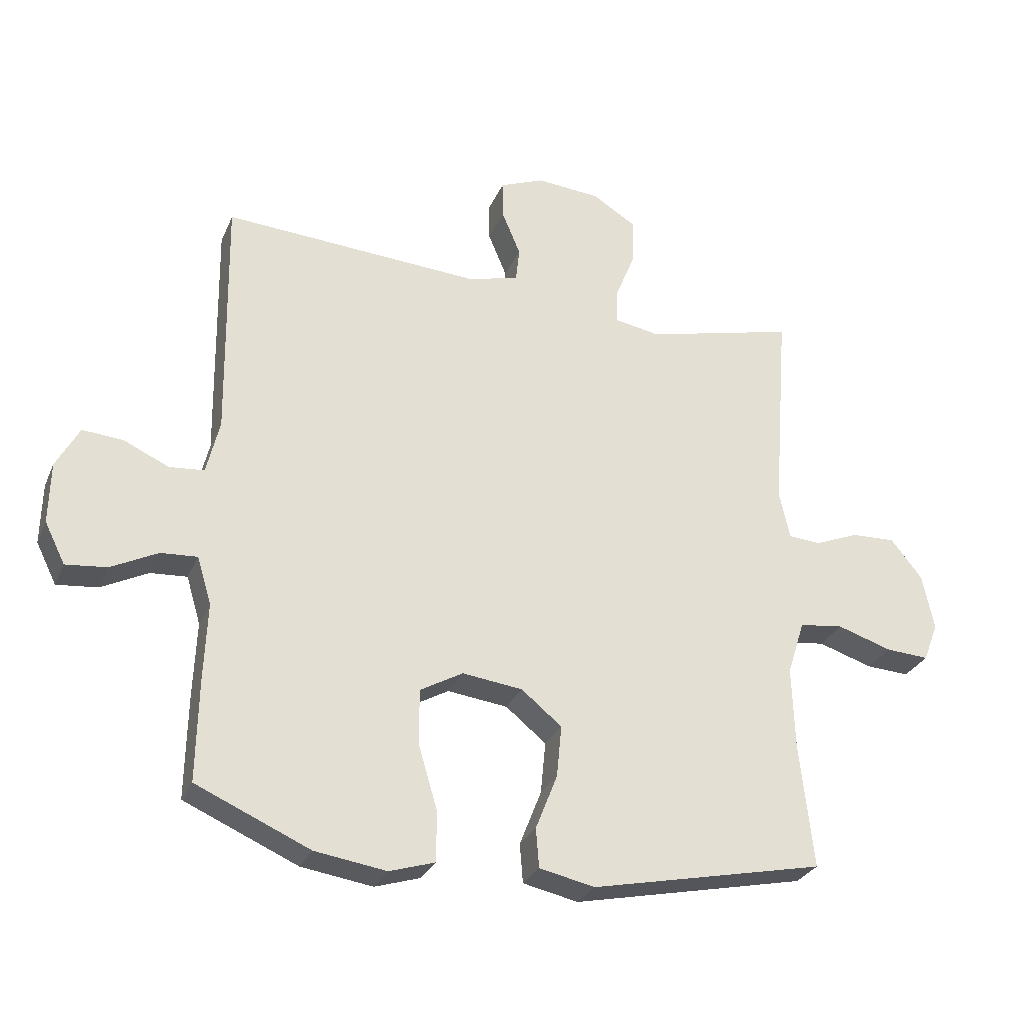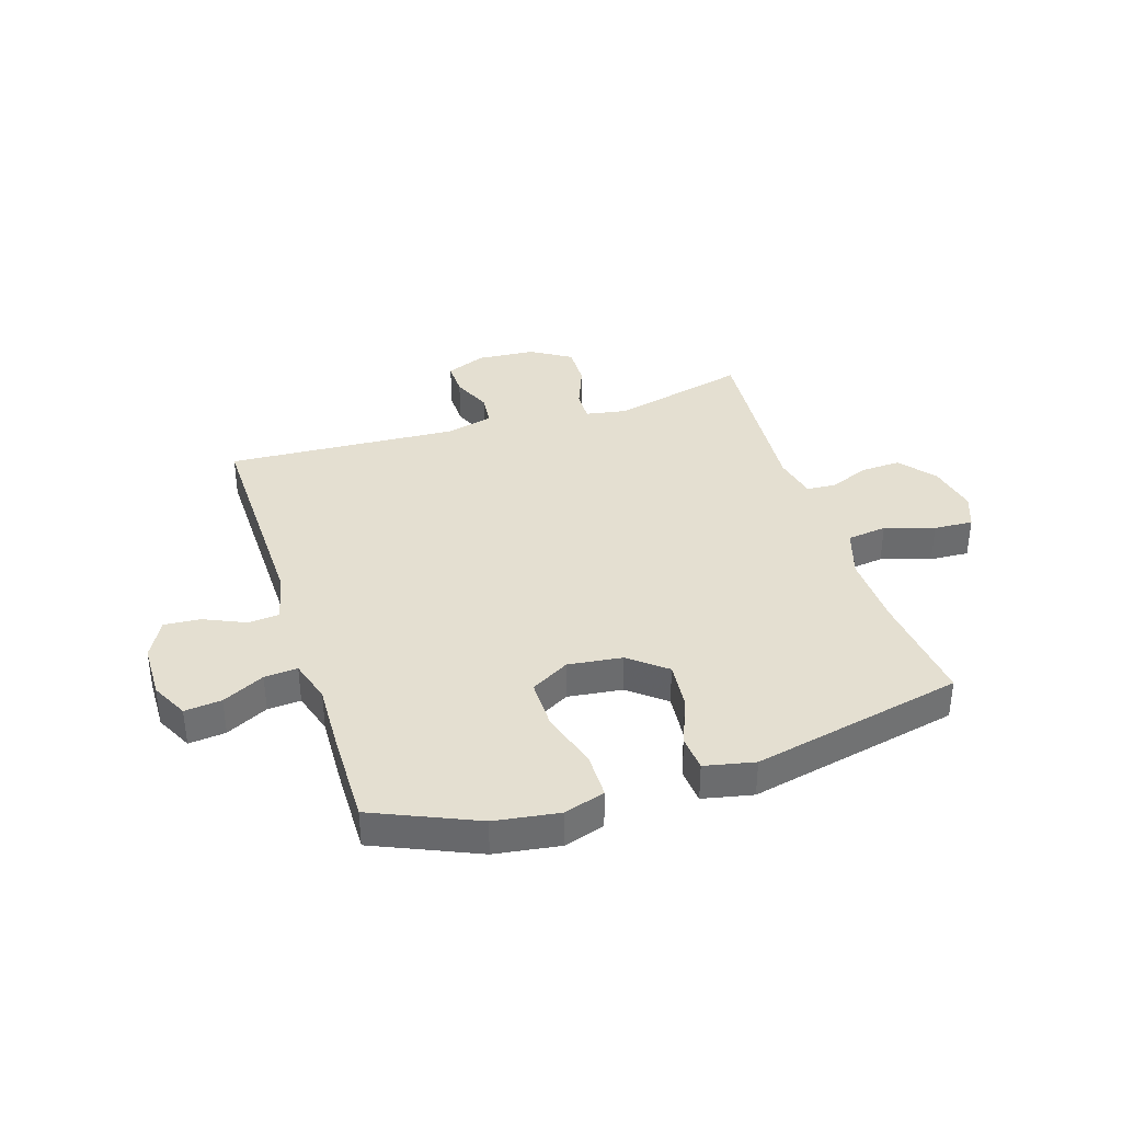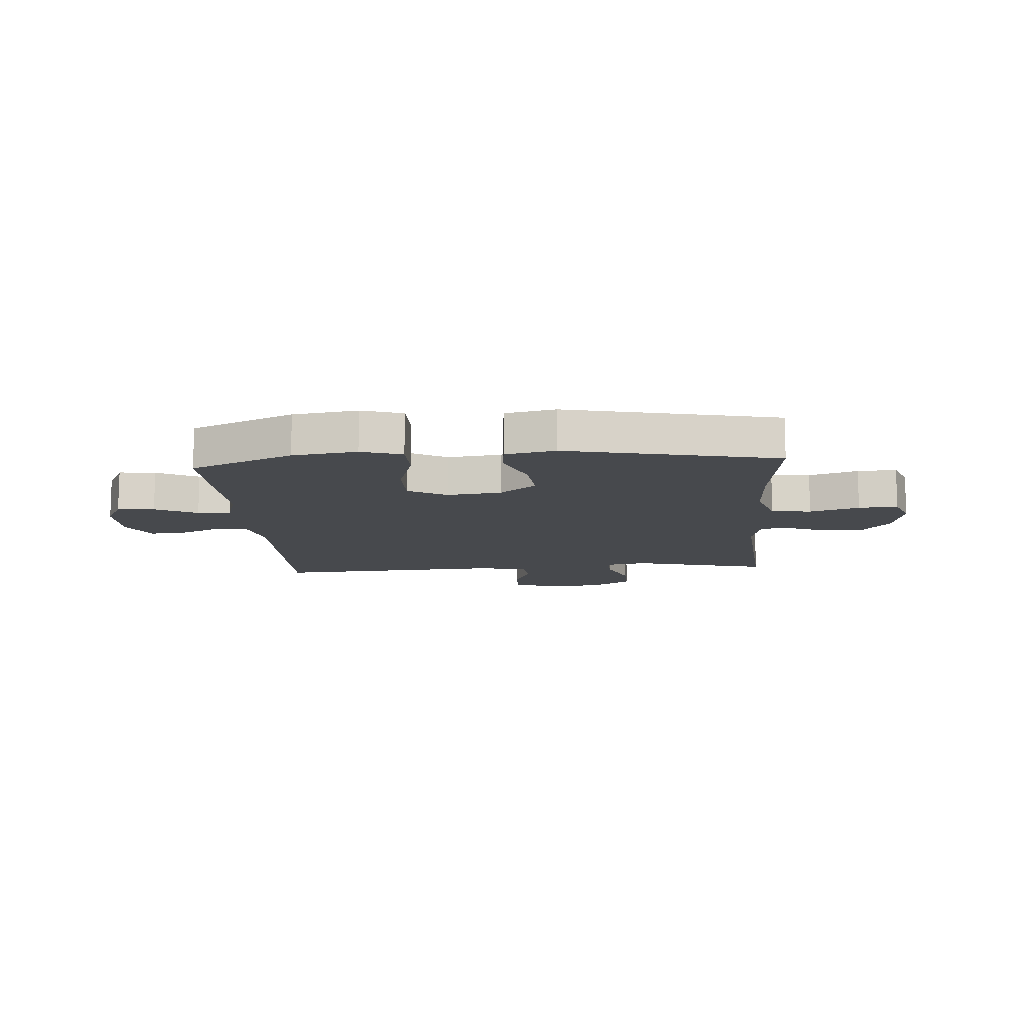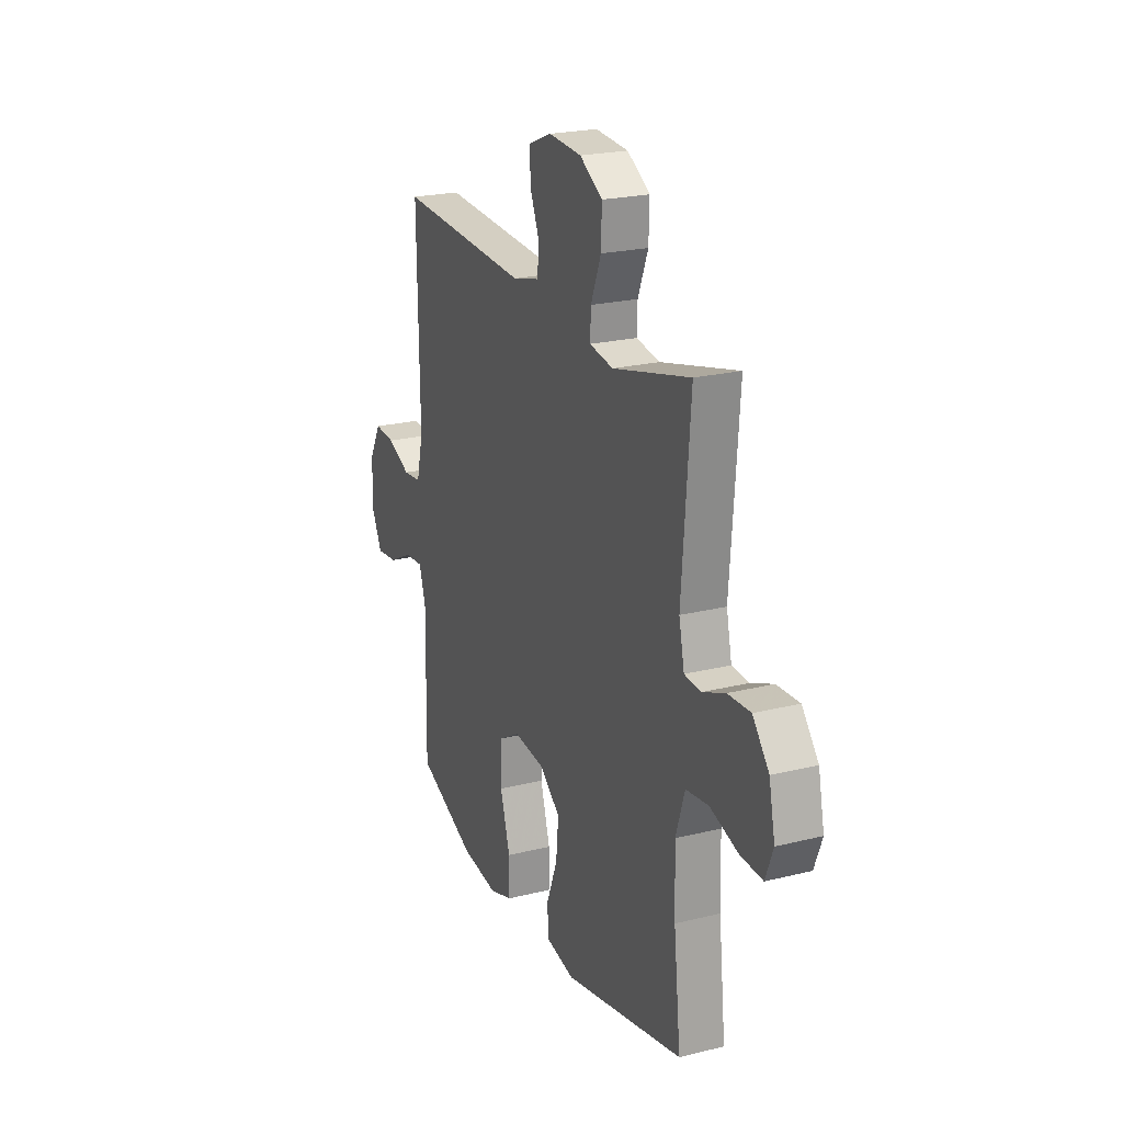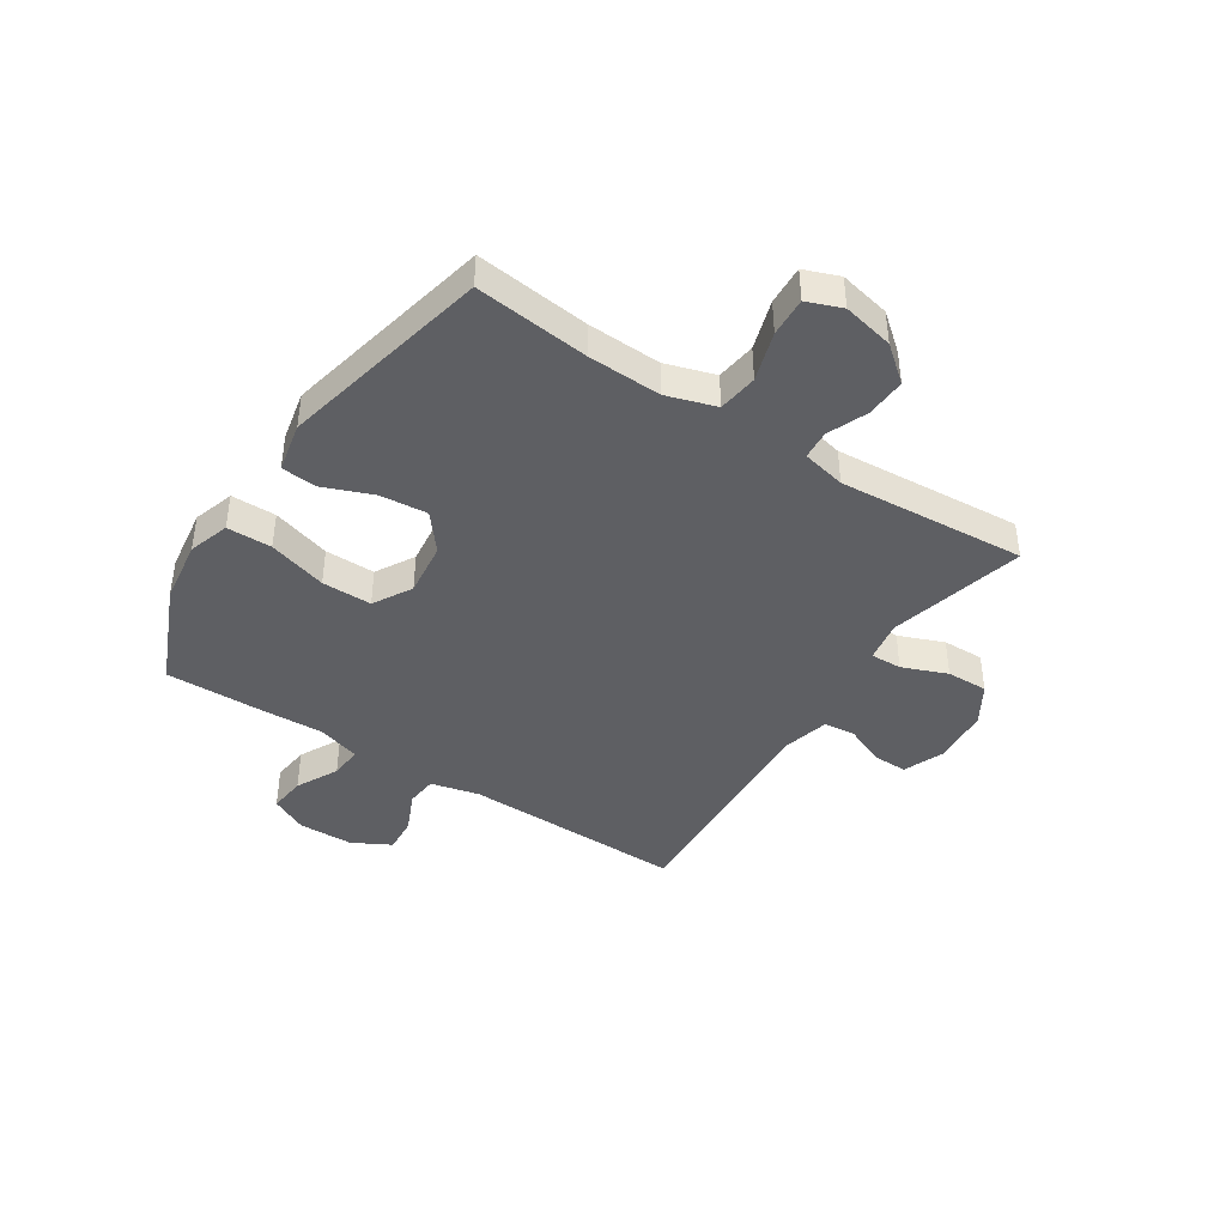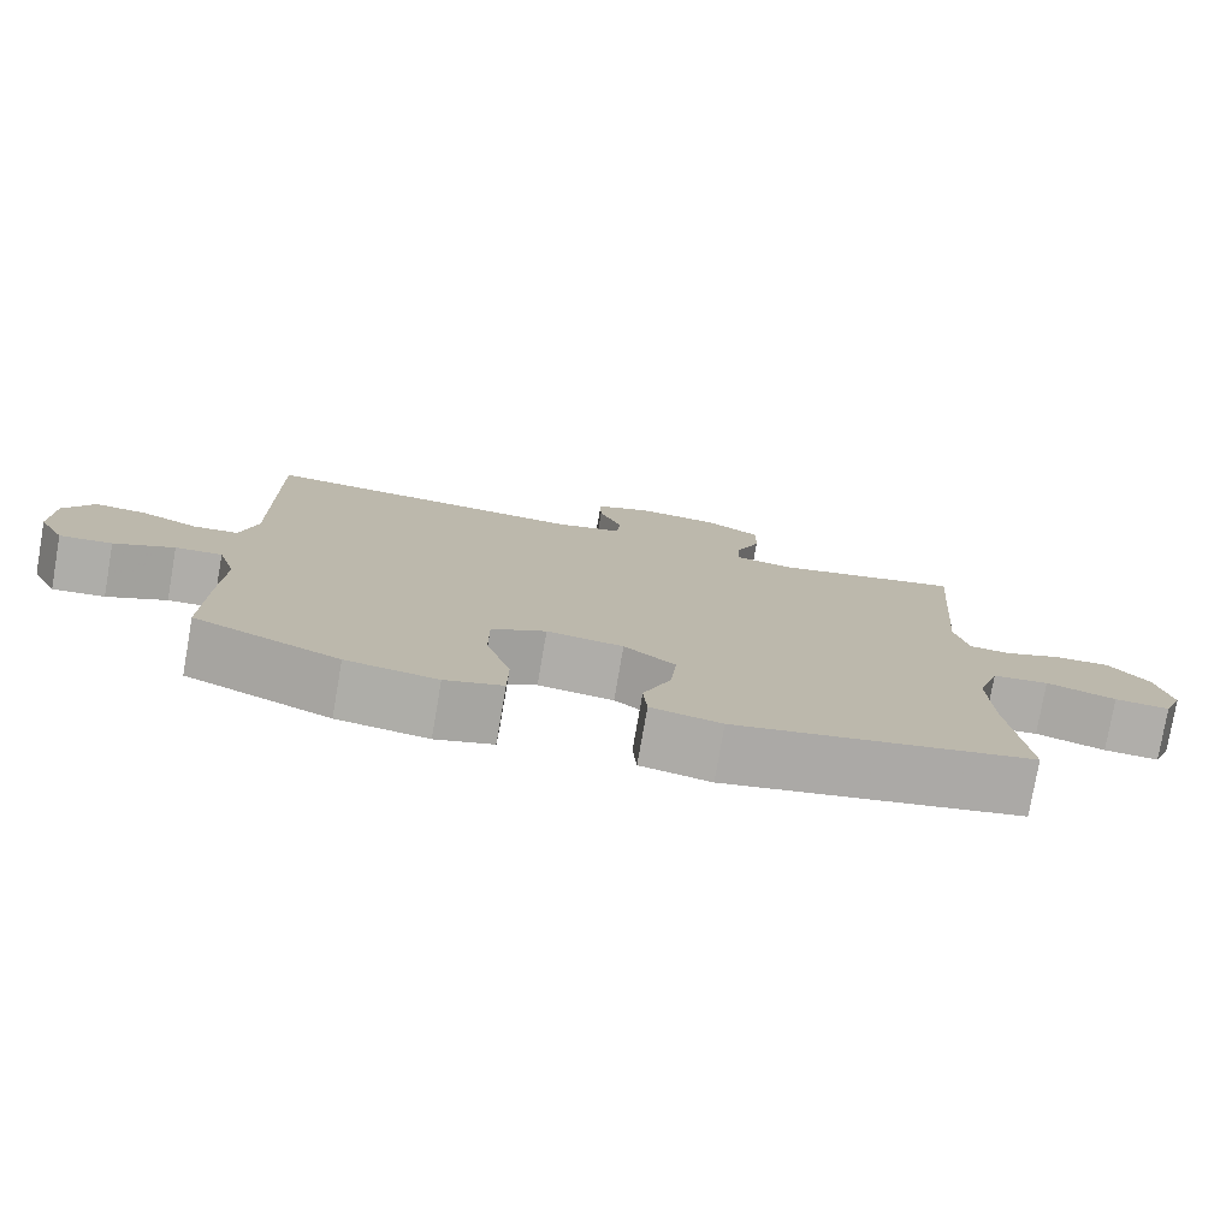
<metadata>
{"format":"obj","ext":"obj","renderer":"f3d","projection":"perspective","resolution":1024,"background":"white","views":[{"elev":-28.9,"azim":159.9,"up":"+Z"},{"elev":36.8,"azim":162.2,"up":"+Y"},{"elev":-12.0,"azim":-175.9,"up":"+Y"},{"elev":22.2,"azim":-113.4,"up":"+Z"},{"elev":-42.0,"azim":-123.3,"up":"+Y"},{"elev":-77.7,"azim":170.2,"up":"+Z"}]}
</metadata>
<code>
v 0.5 0.07 0.5
v 0.494 0.07 0.103
v 0.515 0.07 0.016
v 0.571 0.07 0.011
v 0.644 0.07 0.044
v 0.709 0.07 0.049
v 0.746 0.07 -0.019
v 0.748 0.07 -0.118
v 0.715 0.07 -0.184
v 0.649 0.07 -0.177
v 0.574 0.07 -0.139
v 0.515 0.07 -0.135
v 0.492 0.07 -0.212
v 0.497 0.07 -0.334
v 0.5 0.07 -0.5
v 0.317 0.07 -0.58
v 0.202 0.07 -0.597
v 0.129 0.07 -0.574
v 0.128 0.07 -0.494
v 0.159 0.07 -0.389
v 0.159 0.07 -0.3
v 0.09 0.07 -0.261
v -0.007 0.07 -0.273
v -0.072 0.07 -0.326
v -0.064 0.07 -0.41
v -0.029 0.07 -0.499
v -0.034 0.07 -0.562
v -0.123 0.07 -0.581
v -0.5 0.07 -0.5
v -0.478 0.07 -0.297
v -0.474 0.07 -0.166
v -0.502 0.07 -0.078
v -0.573 0.07 -0.069
v -0.661 0.07 -0.097
v -0.731 0.07 -0.101
v -0.755 0.07 -0.039
v -0.736 0.07 0.052
v -0.685 0.07 0.115
v -0.614 0.07 0.112
v -0.543 0.07 0.083
v -0.491 0.07 0.087
v -0.474 0.07 0.165
v -0.5 0.07 0.5
v -0.257 0.07 0.44
v -0.183 0.07 0.453
v -0.185 0.07 0.509
v -0.217 0.07 0.589
v -0.219 0.07 0.663
v -0.148 0.07 0.707
v -0.045 0.07 0.715
v 0.027 0.07 0.686
v 0.026 0.07 0.624
v -0.004 0.07 0.552
v 0.002 0.07 0.496
v 0.086 0.07 0.475
v 0.5 0 0.5
v 0.494 0 0.103
v 0.515 0 0.016
v 0.571 0 0.011
v 0.644 0 0.044
v 0.709 0 0.049
v 0.746 0 -0.019
v 0.748 0 -0.118
v 0.715 0 -0.184
v 0.649 0 -0.177
v 0.574 0 -0.139
v 0.515 0 -0.135
v 0.492 0 -0.212
v 0.497 0 -0.334
v 0.5 0 -0.5
v 0.317 0 -0.58
v 0.202 0 -0.597
v 0.129 0 -0.574
v 0.128 0 -0.494
v 0.159 0 -0.389
v 0.159 0 -0.3
v 0.09 0 -0.261
v -0.007 0 -0.273
v -0.072 0 -0.326
v -0.064 0 -0.41
v -0.029 0 -0.499
v -0.034 0 -0.562
v -0.123 0 -0.581
v -0.5 0 -0.5
v -0.478 0 -0.297
v -0.474 0 -0.166
v -0.502 0 -0.078
v -0.573 0 -0.069
v -0.661 0 -0.097
v -0.731 0 -0.101
v -0.755 0 -0.039
v -0.736 0 0.052
v -0.685 0 0.115
v -0.614 0 0.112
v -0.543 0 0.083
v -0.491 0 0.087
v -0.474 0 0.165
v -0.5 0 0.5
v -0.257 0 0.44
v -0.183 0 0.453
v -0.185 0 0.509
v -0.217 0 0.589
v -0.219 0 0.663
v -0.148 0 0.707
v -0.045 0 0.715
v 0.027 0 0.686
v 0.026 0 0.624
v -0.004 0 0.552
v 0.002 0 0.496
v 0.086 0 0.475
f 50 51 52 53
f 50 53 54
f 49 50 54
f 46 47 48 49
f 45 46 49 54
f 42 43 44
f 41 42 44 45
f 37 38 39 40
f 37 40 41
f 36 37 41
f 33 34 35 36
f 32 33 36 41
f 31 32 41 45
f 27 28 29 30
f 25 26 27 30
f 24 25 30 31
f 23 24 31 45
f 17 18 19 20
f 17 20 21
f 16 17 21
f 13 14 15 16
f 12 13 16 21
f 8 9 10 11
f 8 11 12
f 7 8 12
f 4 5 6 7
f 3 4 7 12
f 2 3 12 21
f 55 1 2 21
f 22 23 45 54
f 21 22 54 55
f 108 107 106 105
f 109 108 105
f 109 105 104
f 104 103 102 101
f 109 104 101 100
f 99 98 97
f 100 99 97 96
f 95 94 93 92
f 96 95 92
f 96 92 91
f 91 90 89 88
f 96 91 88 87
f 100 96 87 86
f 85 84 83 82
f 85 82 81 80
f 86 85 80 79
f 100 86 79 78
f 75 74 73 72
f 76 75 72
f 76 72 71
f 71 70 69 68
f 76 71 68 67
f 66 65 64 63
f 67 66 63
f 67 63 62
f 62 61 60 59
f 67 62 59 58
f 76 67 58 57
f 76 57 56 110
f 109 100 78 77
f 110 109 77 76
f 1 56 57 2
f 2 57 58 3
f 3 58 59 4
f 4 59 60 5
f 5 60 61 6
f 6 61 62 7
f 7 62 63 8
f 8 63 64 9
f 9 64 65 10
f 10 65 66 11
f 11 66 67 12
f 12 67 68 13
f 13 68 69 14
f 14 69 70 15
f 15 70 71 16
f 16 71 72 17
f 17 72 73 18
f 18 73 74 19
f 19 74 75 20
f 20 75 76 21
f 21 76 77 22
f 22 77 78 23
f 23 78 79 24
f 24 79 80 25
f 25 80 81 26
f 26 81 82 27
f 27 82 83 28
f 28 83 84 29
f 29 84 85 30
f 30 85 86 31
f 31 86 87 32
f 32 87 88 33
f 33 88 89 34
f 34 89 90 35
f 35 90 91 36
f 36 91 92 37
f 37 92 93 38
f 38 93 94 39
f 39 94 95 40
f 40 95 96 41
f 41 96 97 42
f 42 97 98 43
f 43 98 99 44
f 44 99 100 45
f 45 100 101 46
f 46 101 102 47
f 47 102 103 48
f 48 103 104 49
f 49 104 105 50
f 50 105 106 51
f 51 106 107 52
f 52 107 108 53
f 53 108 109 54
f 54 109 110 55
f 55 110 56 1

</code>
